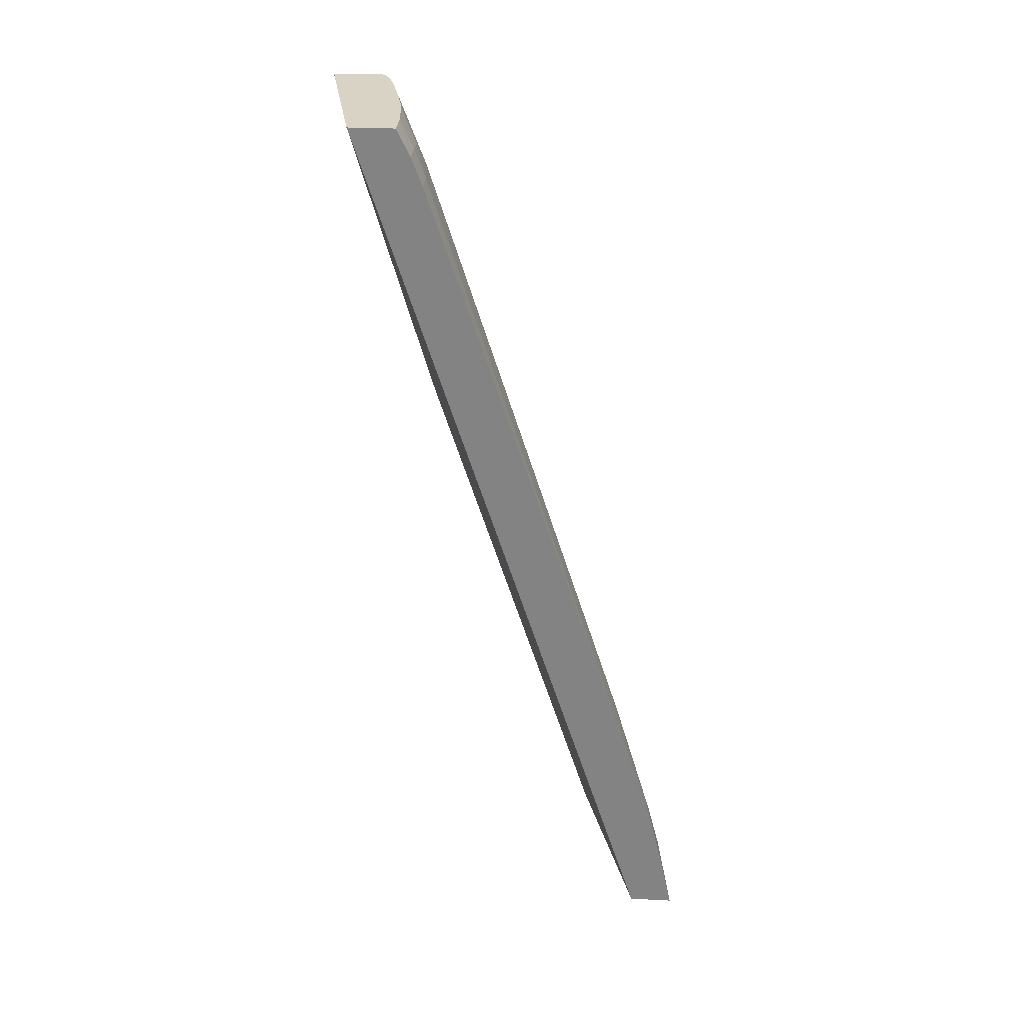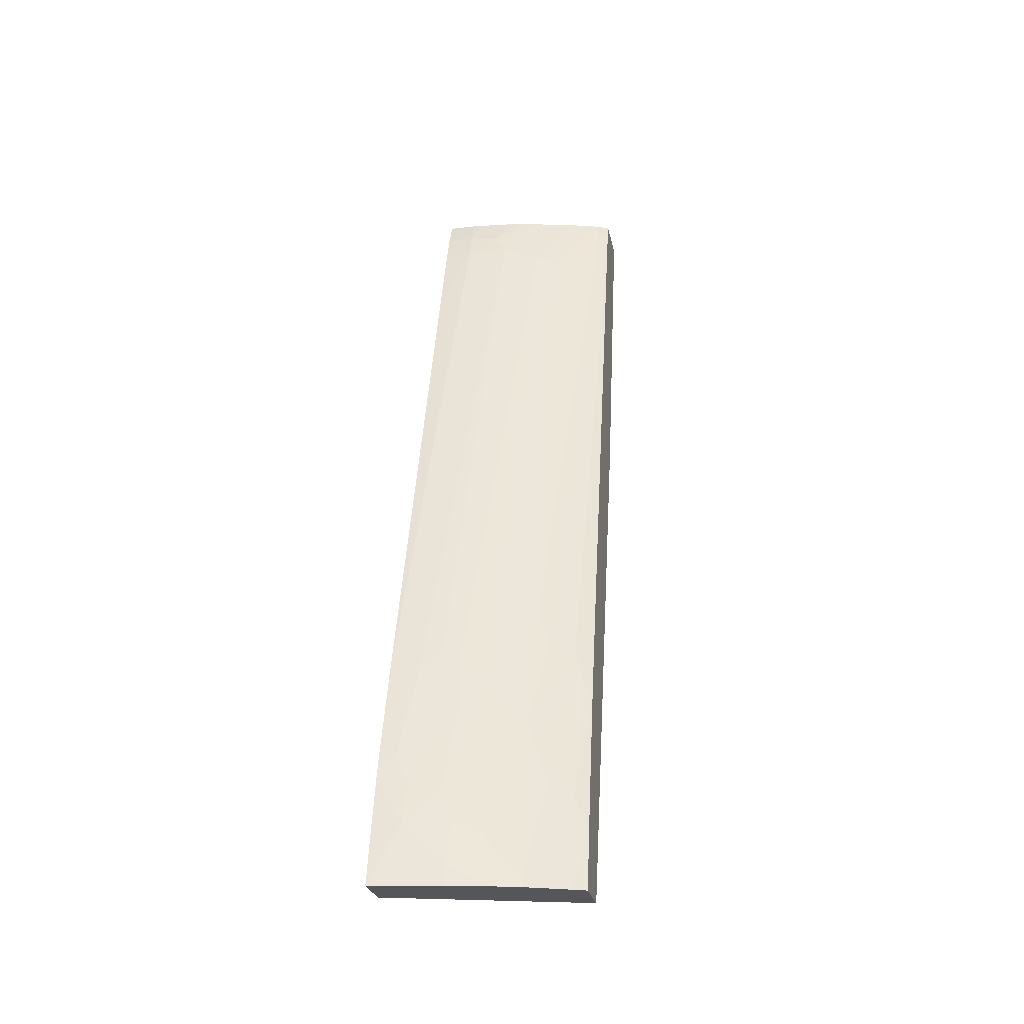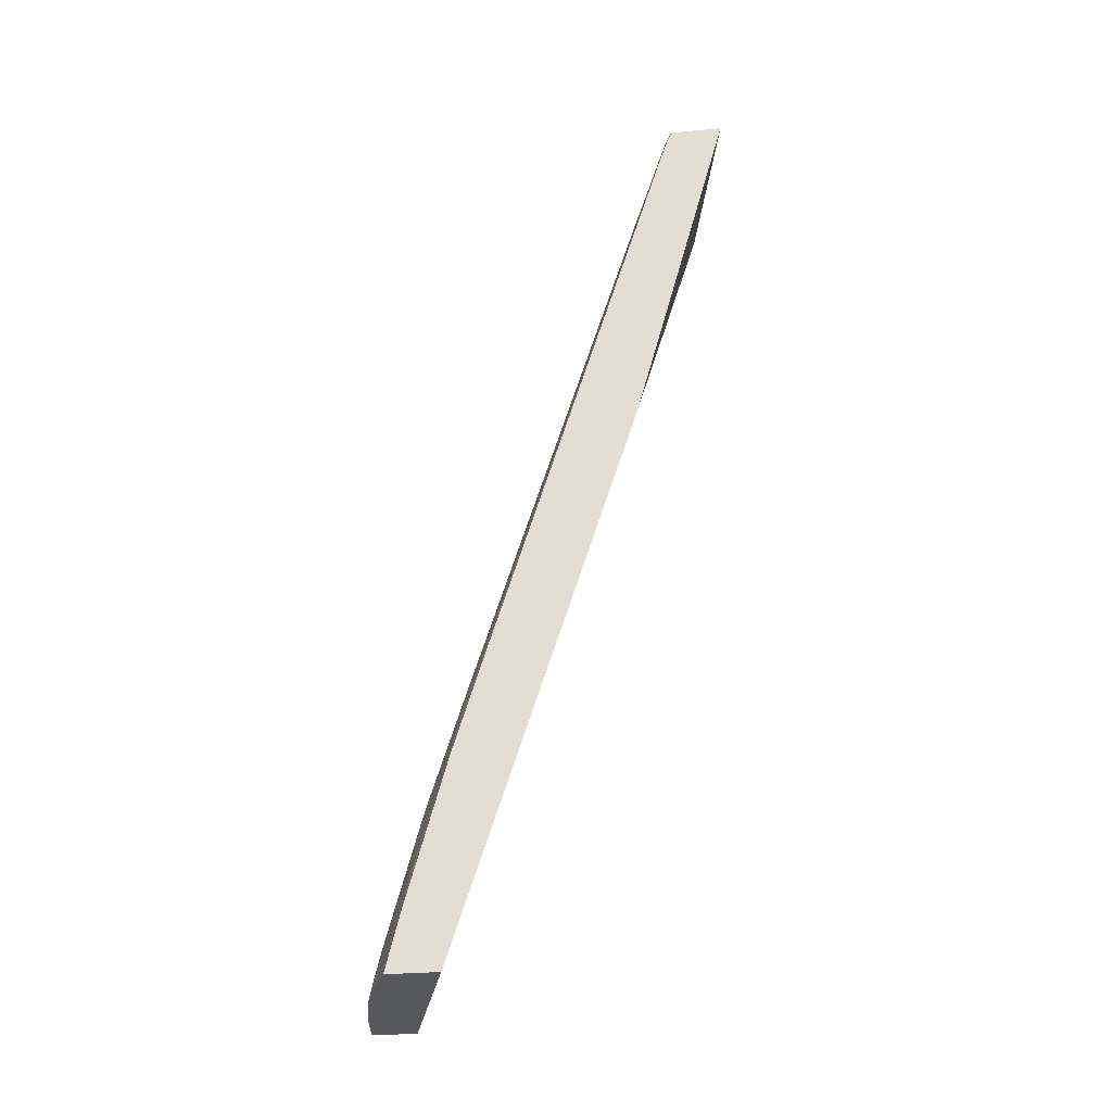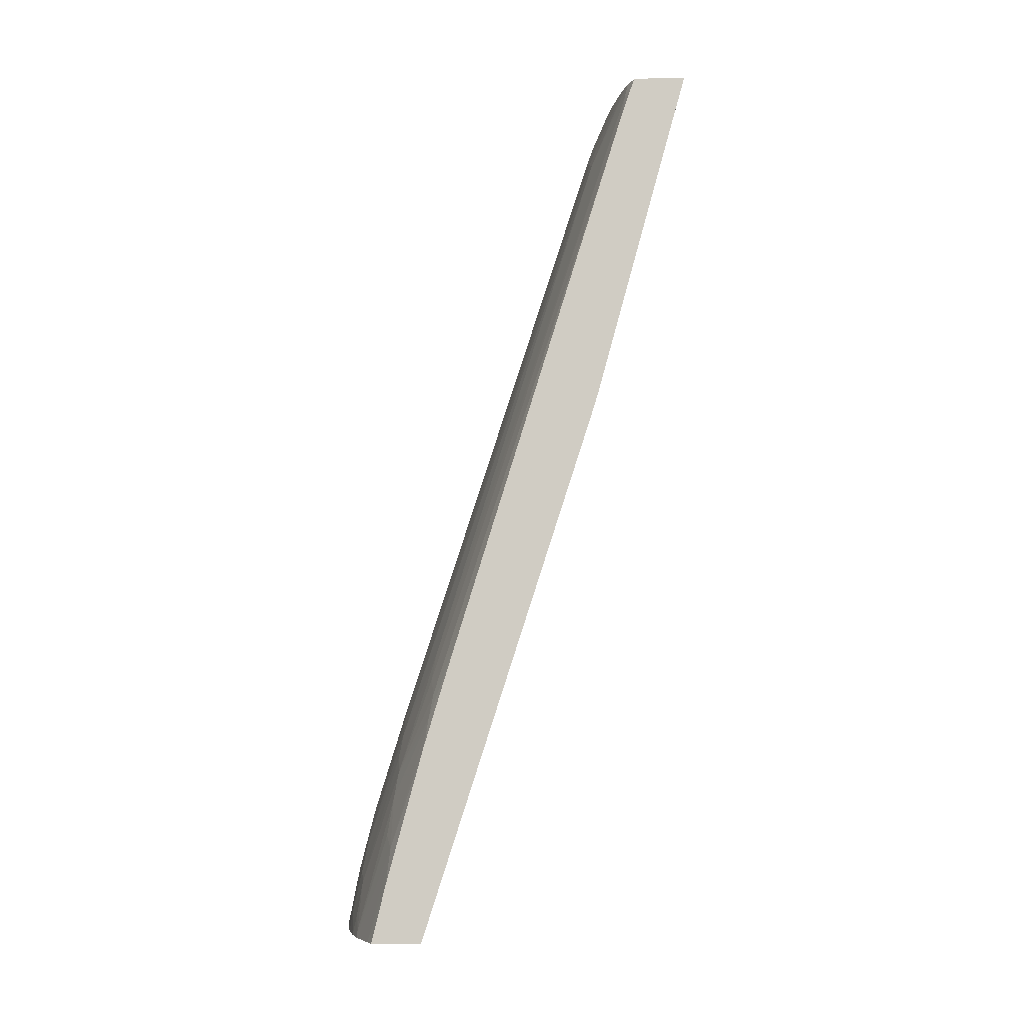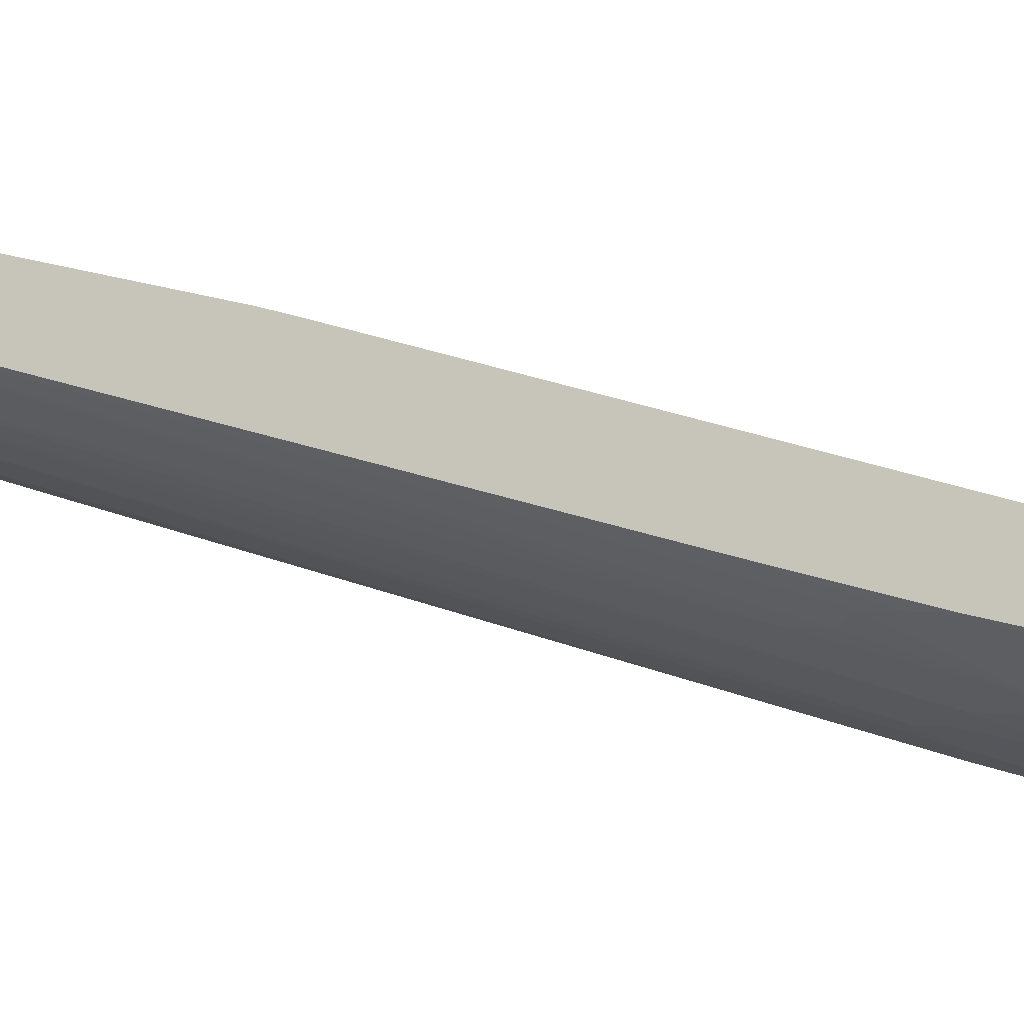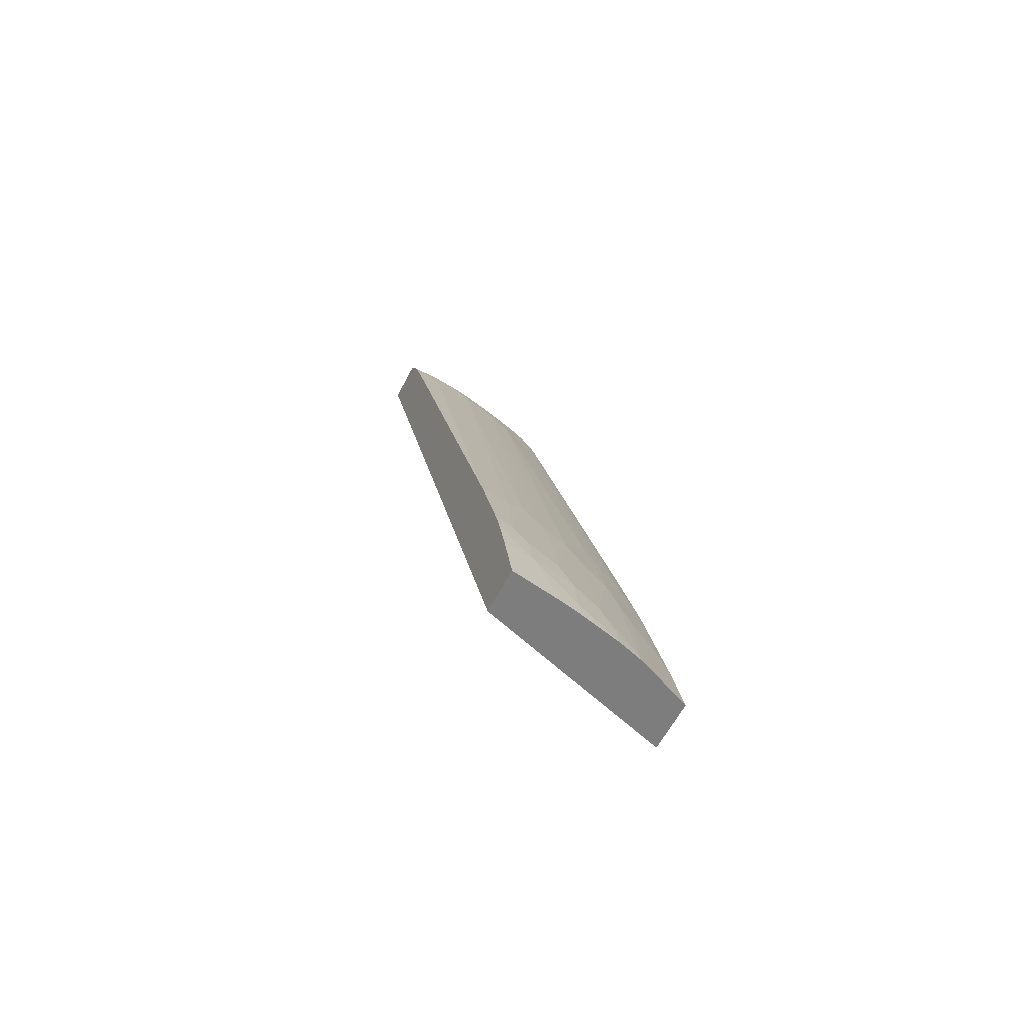
<metadata>
{"format":"obj","ext":"obj","renderer":"f3d","projection":"perspective","resolution":1024,"background":"white","views":[{"elev":28.3,"azim":94.4,"up":"+Y"},{"elev":-25.4,"azim":-168.9,"up":"+Y"},{"elev":-28.8,"azim":-81.8,"up":"+Y"},{"elev":-7.3,"azim":-85.8,"up":"+Y"},{"elev":-11.6,"azim":-73.3,"up":"+Z"},{"elev":-59.2,"azim":153.1,"up":"+Y"}]}
</metadata>
<code>
v 0.0007624 0.08968 0.002457
v 0.00526 0.08968 0.001435
v 0.0007624 0.08968 0.001229
v 0.0007624 0.08175 0.0002736
v 0.00526 0.08968 0.0003622
v 0.0007624 0.08122 0.0001077
v 0.0007624 0.06867 -0.003963
v 0.00526 0.06867 -0.005383
v 0.001138 0.08968 0.001055
v 0.0007624 0.08934 0.001099
v 0.004596 0.08968 0.00037
v 0.00526 0.08905 5.557e-05
v 0.0007624 0.06867 -0.005142
v 0.00526 0.06867 -0.006418
v 0.0009936 0.08934 0.0009946
v 0.001371 0.08968 0.000979
v 0.002162 0.08793 0.0001199
v 0.0007624 0.08871 0.0008895
v 0.004396 0.08968 0.0003857
v 0.004596 0.08903 6.252e-05
v 0.00526 0.08858 -0.0001225
v 0.001071 0.06867 -0.005282
v 0.0007624 0.07001 -0.004815
v 0.00526 0.07011 -0.0061
v 0.004107 0.06867 -0.006225
v 0.004596 0.07011 -0.006034
v 0.002044 0.07555 -0.003771
v 0.001718 0.07488 -0.00386
v 0.001169 0.07453 -0.003745
v 0.00171 0.08968 0.0008834
v 0.002672 0.08813 5.036e-05
v 0.003043 0.07358 -0.004711
v 0.0007624 0.07588 -0.003127
v 0.003613 0.08968 0.000463
v 0.00526 0.08838 -0.0001981
v 0.004596 0.08838 -0.0001816
v 0.003899 0.08895 9.553e-05
v 0.002035 0.06867 -0.005699
v 0.001086 0.07085 -0.004747
v 0.0007624 0.07327 -0.003925
v 0.00526 0.07108 -0.005866
v 0.003634 0.06867 -0.006126
v 0.003634 0.06914 -0.006047
v 0.003569 0.07017 -0.005807
v 0.003847 0.07083 -0.005706
v 0.004577 0.07112 -0.005772
v 0.00526 0.07133 -0.005803
v 0.002116 0.07261 -0.004707
v 0.0009852 0.07395 -0.003834
v 0.002196 0.08968 0.0007627
v 0.002667 0.08968 0.0006471
v 0.0036 0.08845 -3.911e-05
v 0.004106 0.07444 -0.00468
v 0.003725 0.07392 -0.004763
v 0.003634 0.07299 -0.005024
v 0.002703 0.07295 -0.004793
v 0.0007624 0.07565 -0.003197
v 0.003261 0.08968 0.0005238
v 0.00526 0.08624 -0.0009165
v 0.00526 0.07395 -0.004997
v 0.002087 0.06883 -0.005679
v 0.002648 0.06915 -0.005785
v 0.00266 0.06867 -0.005893
v 0.001634 0.07113 -0.004911
v 0.001919 0.07203 -0.00479
v 0.0007624 0.07395 -0.003715
v 0.002952 0.06989 -0.005704
v 0.004887 0.07165 -0.005671
v 0.00526 0.07172 -0.005691
v 0.004596 0.07395 -0.004915
f 1 2 5
f 1 5 11
f 1 11 19
f 1 19 34
f 1 34 58
f 1 58 51
f 1 51 50
f 1 50 30
f 1 30 16
f 1 16 9
f 1 9 3
f 1 3 10
f 1 10 18
f 1 18 33
f 1 33 57
f 1 57 66
f 1 66 40
f 1 40 23
f 1 23 13
f 1 13 7
f 1 7 6
f 1 6 4
f 1 4 2
f 2 4 6
f 2 6 7
f 2 7 8
f 2 8 14
f 2 14 24
f 2 24 41
f 2 41 47
f 2 47 69
f 2 69 60
f 2 60 59
f 2 59 35
f 2 35 21
f 2 21 12
f 2 12 5
f 3 9 10
f 5 12 11
f 7 13 22
f 7 22 38
f 7 38 63
f 7 63 42
f 7 42 25
f 7 25 14
f 7 14 8
f 9 15 10
f 9 16 17
f 9 17 15
f 10 15 18
f 11 12 20
f 11 20 19
f 12 21 20
f 13 23 22
f 14 25 26
f 14 26 24
f 15 17 27
f 15 27 28
f 15 28 29
f 15 29 18
f 16 30 17
f 17 30 31
f 17 31 32
f 17 32 27
f 18 29 33
f 19 20 34
f 20 21 35
f 20 35 36
f 20 36 37
f 20 37 34
f 22 23 39
f 22 39 38
f 23 40 39
f 24 26 41
f 25 42 43
f 25 43 26
f 26 43 44
f 26 44 45
f 26 45 46
f 26 46 47
f 26 47 41
f 27 32 48
f 27 48 28
f 28 48 29
f 29 48 49
f 29 49 33
f 30 50 31
f 31 50 51
f 31 51 52
f 31 52 53
f 31 53 54
f 31 54 32
f 32 54 55
f 32 55 45
f 32 45 56
f 32 56 48
f 33 49 57
f 34 37 58
f 35 59 36
f 36 52 37
f 36 59 60
f 36 60 52
f 37 52 51
f 37 51 58
f 38 61 62
f 38 62 63
f 38 39 64
f 38 64 61
f 39 40 49
f 39 49 65
f 39 65 64
f 40 66 49
f 42 63 43
f 43 63 44
f 44 63 67
f 44 67 56
f 44 56 45
f 45 55 46
f 46 55 54
f 46 54 68
f 46 68 47
f 47 68 69
f 48 56 67
f 48 67 65
f 48 65 49
f 49 66 57
f 52 60 70
f 52 70 53
f 53 70 68
f 53 68 54
f 60 69 68
f 60 68 70
f 61 67 62
f 61 64 65
f 61 65 67
f 62 67 63

</code>
